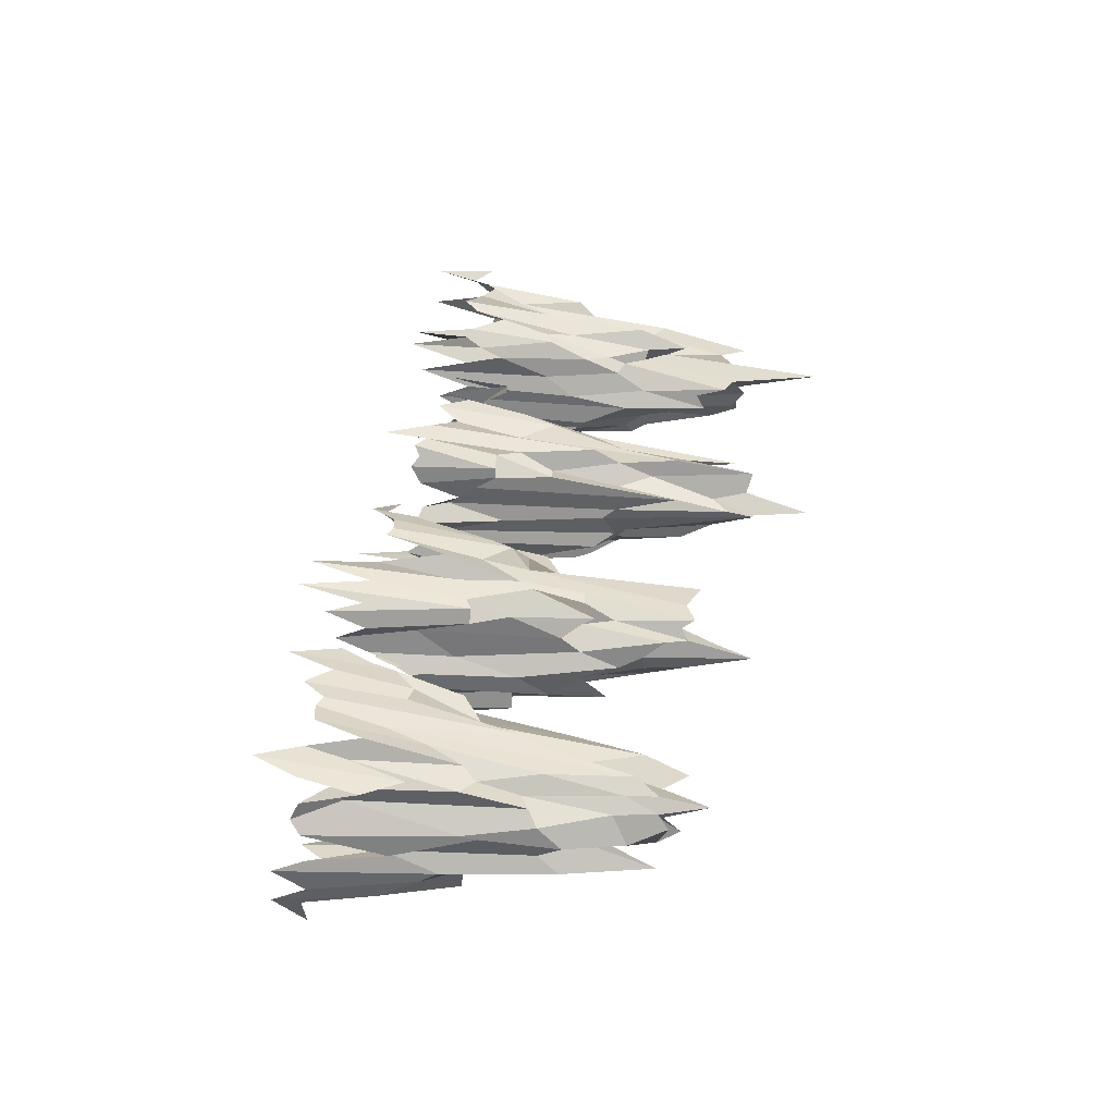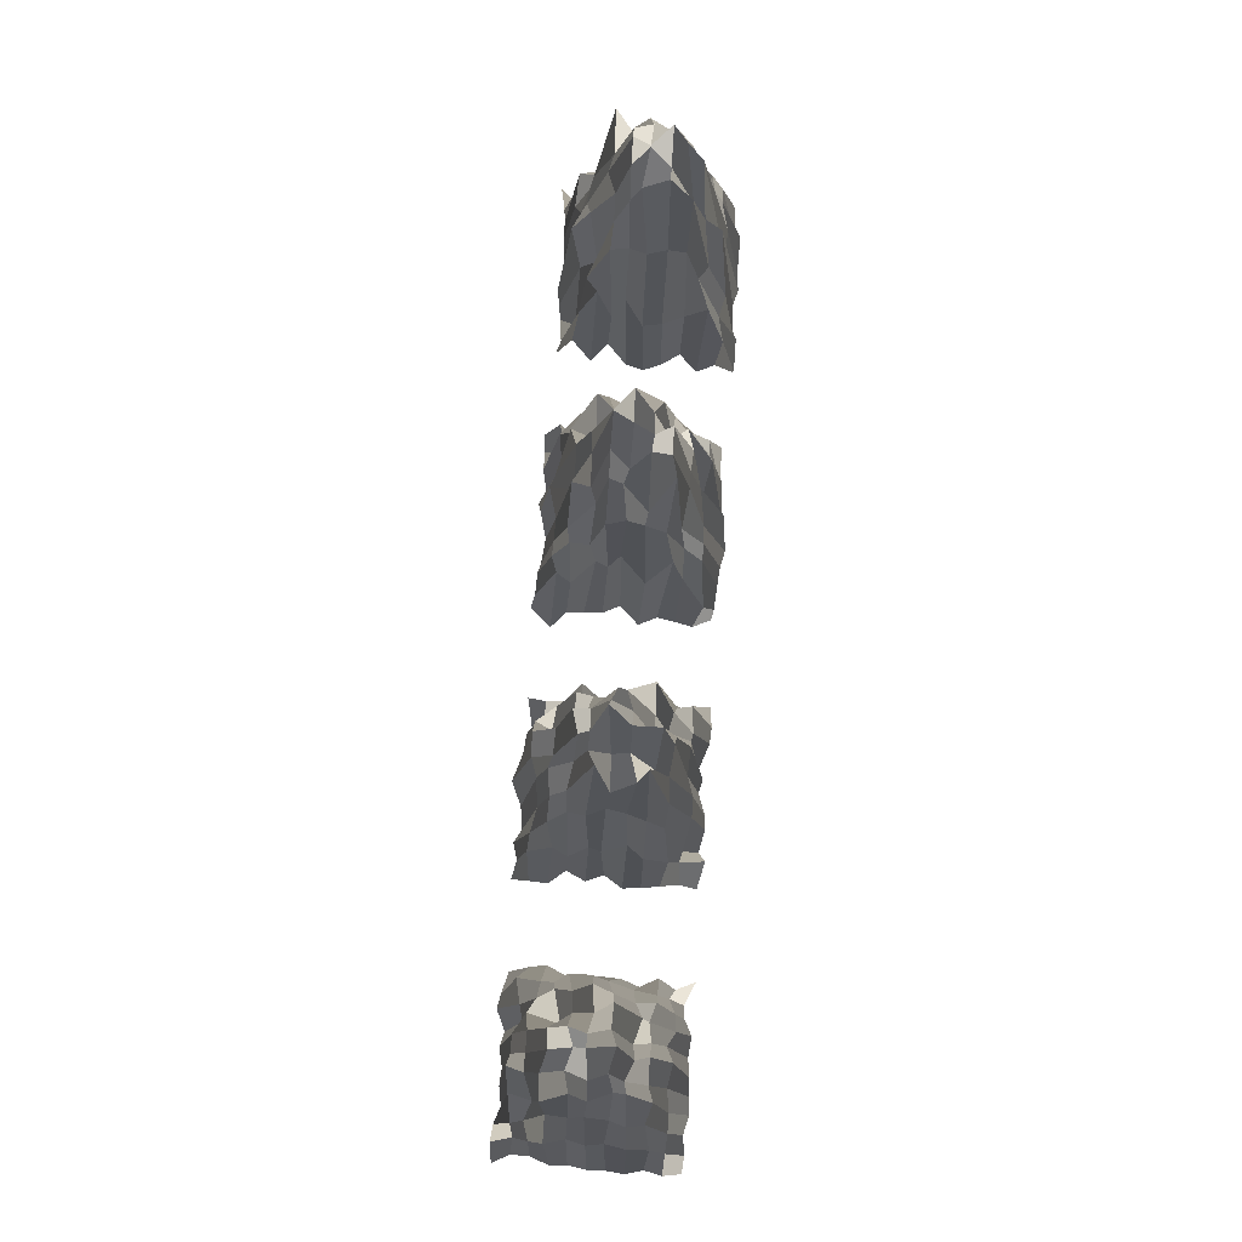
<metadata>
{"format":"obj","ext":"obj","renderer":"f3d","projection":"perspective","resolution":1024,"background":"white","views":[{"elev":36.1,"azim":99.2,"up":"+Z"},{"elev":76.6,"azim":-86.0,"up":"+Y"}]}
</metadata>
<code>
v  -178.9 -6.958 -63.15
v  -178 0 -58.15
v  -173 -17.82 -57.34
v  -173.3 4.314 -62.93
v  -168 0 -58.43
v  -168.8 33.26 -63.1
v  -163 3.532 -57.2
v  -163.1 13.57 -62.7
v  -158 0 -57.64
v  -157.5 26.81 -63.81
v  -153 -5.083 -57.51
v  -152.7 57.72 -63.21
v  -148 0 -58.37
v  -147.5 33.97 -64.65
v  -143 10.3 -58
v  -143.1 25.05 -62.36
v  -138 0 -59.91
v  -138.8 27.7 -63.01
v  -133 -18.01 -59.97
v  -133.3 4.175 -64.37
v  -128 0 -57.48
v  -128.9 -19.57 -62.48
v  -177.8 0 -68.15
v  -173.1 28.84 -67.35
v  -167.3 40.45 -68.92
v  -162.7 64.78 -67.53
v  -158.6 60.67 -68.83
v  -152.6 73.63 -69.03
v  -148.6 60.67 -68.76
v  -142.7 47.66 -69.51
v  -137.3 40.45 -67.94
v  -133.1 10.85 -67.58
v  -127.8 0 -67.48
v  -179 -21.65 -73.15
v  -173.5 38.65 -73.05
v  -168.7 58.65 -73.5
v  -162.3 93.62 -73.9
v  -159.2 85.78 -74.63
v  -153.2 66.92 -72.54
v  -149.2 59.63 -73.1
v  -142.3 53.37 -71.24
v  -138.7 51.19 -73.19
v  -133.5 26.94 -73.86
v  -129 -16.49 -72.48
v  -178.6 0 -78.15
v  -172.4 35.6 -78.7
v  -167.4 60.67 -77.63
v  -161.6 80.44 -77.04
v  -157.8 91.01 -78.36
v  -153.2 119.2 -76.7
v  -147.8 91.01 -78.36
v  -141.6 88.5 -78.15
v  -137.4 60.67 -78.66
v  -132.4 36 -80.37
v  -128.6 0 -77.48
v  -178.7 -2.32 -83.15
v  -173 23.47 -83.5
v  -167.2 64.19 -83.6
v  -163.7 69.17 -83.03
v  -159.5 86.34 -83
v  -152.3 88.7 -83.85
v  -149.5 95.1 -83.66
v  -143.7 78.83 -82.72
v  -137.2 81.93 -83.48
v  -133 55.03 -83.77
v  -128.7 -10.42 -82.48
v  -177.8 0 -88.15
v  -171.5 16.09 -88.7
v  -167.4 60.67 -87.63
v  -163.1 95.15 -87.04
v  -157.8 91.01 -88.36
v  -152.5 91.96 -86.7
v  -147.8 91.01 -88.36
v  -143.1 65.65 -88.15
v  -137.4 60.67 -88.66
v  -131.5 40.04 -90.37
v  -127.8 0 -87.48
v  -178.2 -8.999 -93.15
v  -173.8 60.18 -93.05
v  -166.7 48.26 -93.5
v  -165 82.7 -93.9
v  -158 74.29 -94.63
v  -153.5 92.33 -92.54
v  -148 83.57 -93.1
v  -145 51.41 -91.24
v  -136.7 53.92 -93.19
v  -133.8 38.61 -93.86
v  -128.2 -6.907 -92.48
v  -176.3 0 -98.15
v  -173.2 41.89 -97.35
v  -168.3 40.45 -98.92
v  -163 30.72 -97.53
v  -157.5 60.67 -98.83
v  -152.7 56.08 -99.03
v  -147.5 60.67 -98.76
v  -143 55.75 -99.51
v  -138.3 40.45 -97.94
v  -133.2 30.16 -97.58
v  -126.3 0 -97.48
v  -176.2 3.187 -103.2
v  -171.8 3.345 -102.9
v  -168.6 21.03 -103.1
v  -162.3 52.11 -102.7
v  -155.8 50.66 -103.8
v  -152.4 43.22 -103.2
v  -145.8 14.48 -104.7
v  -142.3 9.689 -102.4
v  -138.6 20.09 -103
v  -131.8 19.52 -104.4
v  -126.2 -10.02 -102.5
v  -178.7 0 -108.2
v  -173.7 28.69 -107.3
v  -168.7 0 -108.4
v  -163.7 -8.424 -107.2
v  -158.7 0 -107.6
v  -153.7 -4.41 -107.5
v  -148.7 0 -108.4
v  -143.7 -13.93 -108
v  -138.7 0 -109.9
v  -133.7 -15.57 -110
v  -128.7 0 -107.5
g Plane001
f 1 2 3 4
f 4 3 5 6
f 6 5 7 8
f 8 7 9 10
f 10 9 11 12
f 12 11 13 14
f 14 13 15 16
f 16 15 17 18
f 18 17 19 20
f 20 19 21 22
f 23 1 4 24
f 24 4 6 25
f 25 6 8 26
f 26 8 10 27
f 27 10 12 28
f 28 12 14 29
f 29 14 16 30
f 30 16 18 31
f 31 18 20 32
f 32 20 22 33
f 34 23 24 35
f 35 24 25 36
f 36 25 26 37
f 37 26 27 38
f 38 27 28 39
f 39 28 29 40
f 40 29 30 41
f 41 30 31 42
f 42 31 32 43
f 43 32 33 44
f 45 34 35 46
f 46 35 36 47
f 47 36 37 48
f 48 37 38 49
f 49 38 39 50
f 50 39 40 51
f 51 40 41 52
f 52 41 42 53
f 53 42 43 54
f 54 43 44 55
f 56 45 46 57
f 57 46 47 58
f 58 47 48 59
f 59 48 49 60
f 60 49 50 61
f 61 50 51 62
f 62 51 52 63
f 63 52 53 64
f 64 53 54 65
f 65 54 55 66
f 67 56 57 68
f 68 57 58 69
f 69 58 59 70
f 70 59 60 71
f 71 60 61 72
f 72 61 62 73
f 73 62 63 74
f 74 63 64 75
f 75 64 65 76
f 76 65 66 77
f 78 67 68 79
f 79 68 69 80
f 80 69 70 81
f 81 70 71 82
f 82 71 72 83
f 83 72 73 84
f 84 73 74 85
f 85 74 75 86
f 86 75 76 87
f 87 76 77 88
f 89 78 79 90
f 90 79 80 91
f 91 80 81 92
f 92 81 82 93
f 93 82 83 94
f 94 83 84 95
f 95 84 85 96
f 96 85 86 97
f 97 86 87 98
f 98 87 88 99
f 100 89 90 101
f 101 90 91 102
f 102 91 92 103
f 103 92 93 104
f 104 93 94 105
f 105 94 95 106
f 106 95 96 107
f 107 96 97 108
f 108 97 98 109
f 109 98 99 110
f 111 100 101 112
f 112 101 102 113
f 113 102 103 114
f 114 103 104 115
f 115 104 105 116
f 116 105 106 117
f 117 106 107 118
f 118 107 108 119
f 119 108 109 120
f 120 109 110 121
v  -104.7 18.14 -63.9
v  -103.4 0 -58.9
v  -98.4 19.87 -57.57
v  -98.02 11.53 -64.29
v  -93.4 0 -59.04
v  -95.15 12.26 -63.52
v  -88.4 8.816 -57.82
v  -88.56 28.39 -61.92
v  -83.4 0 -57.81
v  -84.36 37.94 -62.21
v  -78.4 7.241 -60.2
v  -77.52 27.7 -63.7
v  -73.4 0 -59.04
v  -74.36 52.5 -63.71
v  -68.4 -14.77 -60.13
v  -68.56 29.44 -63.4
v  -63.4 0 -57.81
v  -65.15 22.25 -62.85
v  -58.4 -2.487 -57.49
v  -58.02 23.16 -63.39
v  -53.4 0 -58.19
v  -54.73 -3.102 -63.19
v  -103.3 0 -68.9
v  -98.79 15.86 -67.15
v  -93.47 40.45 -68.83
v  -88.82 50.36 -68.19
v  -83.72 60.67 -68.74
v  -78.73 78.65 -67.95
v  -73.72 60.67 -67.49
v  -68.82 39.73 -69.61
v  -63.47 40.45 -68.4
v  -58.79 23.03 -67.37
v  -53.27 0 -68.19
v  -104.5 3.572 -73.9
v  -100.4 30.95 -73.74
v  -94.12 54.07 -73.48
v  -88.65 97.83 -73.66
v  -85.97 81.59 -72.28
v  -79.63 103 -71.03
v  -75.97 71.03 -73.04
v  -68.65 61.37 -73.09
v  -64.12 79.71 -73.36
v  -60.39 16.13 -72.96
v  -54.49 11.93 -73.19
v  -104.5 0 -78.9
v  -100.1 51.82 -77.94
v  -93.57 60.67 -78.58
v  -90.02 86.02 -76.34
v  -83.95 91.01 -78.36
v  -79.36 101.4 -78.32
v  -73.95 91.01 -78.32
v  -70.02 96.39 -80.09
v  -63.57 60.67 -78.76
v  -60.1 7.187 -79.38
v  -54.5 0 -78.19
v  -102.1 6.702 -83.9
v  -98.6 26.29 -84.79
v  -94.36 71.5 -83.58
v  -91.27 76.63 -82.68
v  -83.98 88.37 -82.94
v  -78.65 121 -83.65
v  -73.98 103.2 -83.51
v  -71.27 104.4 -82.08
v  -64.36 56.74 -82.95
v  -58.6 25.3 -83.6
v  -52.1 -1.905 -83.19
v  -103.3 0 -88.9
v  -98.6 33.01 -87.94
v  -94.82 60.67 -88.58
v  -89.27 102.6 -86.34
v  -83.98 91.01 -88.36
v  -78.79 88.32 -88.32
v  -73.98 91.01 -88.32
v  -69.27 63.69 -90.09
v  -64.82 60.67 -88.76
v  -58.6 5.161 -89.38
v  -53.26 0 -88.19
v  -102.2 10.94 -93.9
v  -98.91 14.72 -93.74
v  -92.69 51.32 -93.48
v  -89.22 62.83 -93.66
v  -82.22 65.13 -92.28
v  -80.23 91.05 -91.03
v  -72.22 81.37 -93.04
v  -69.22 60.8 -93.09
v  -62.69 54.21 -93.36
v  -58.91 19.59 -92.96
v  -52.17 14.97 -93.19
v  -104.5 0 -98.9
v  -99.46 34.14 -97.15
v  -93.91 40.45 -98.83
v  -88.95 51.16 -98.19
v  -83.55 60.67 -98.74
v  -79.36 54.76 -97.95
v  -73.55 60.67 -97.49
v  -68.95 32.83 -99.61
v  -63.91 40.45 -98.4
v  -59.46 9.046 -97.37
v  -54.5 0 -98.19
v  -104.8 4.865 -103.9
v  -98.92 19.54 -104.3
v  -94.93 26.68 -103.5
v  -89.34 32.7 -101.9
v  -82.92 41.35 -102.2
v  -78.7 47.06 -103.7
v  -72.92 51.43 -103.7
v  -69.34 46.73 -103.4
v  -64.93 29.04 -102.9
v  -58.92 -1.35 -103.4
v  -54.81 0.3192 -103.2
v  -104.1 0 -108.9
v  -99.12 2.463 -107.6
v  -94.12 0 -109
v  -89.12 -18.07 -107.8
v  -84.12 0 -107.8
v  -79.12 10.06 -110.2
v  -74.12 0 -109
v  -69.12 -26.42 -110.1
v  -64.12 0 -107.8
v  -59.12 -29.64 -107.5
v  -54.12 0 -108.2
g Plane002
f 122 123 124 125
f 125 124 126 127
f 127 126 128 129
f 129 128 130 131
f 131 130 132 133
f 133 132 134 135
f 135 134 136 137
f 137 136 138 139
f 139 138 140 141
f 141 140 142 143
f 144 122 125 145
f 145 125 127 146
f 146 127 129 147
f 147 129 131 148
f 148 131 133 149
f 149 133 135 150
f 150 135 137 151
f 151 137 139 152
f 152 139 141 153
f 153 141 143 154
f 155 144 145 156
f 156 145 146 157
f 157 146 147 158
f 158 147 148 159
f 159 148 149 160
f 160 149 150 161
f 161 150 151 162
f 162 151 152 163
f 163 152 153 164
f 164 153 154 165
f 166 155 156 167
f 167 156 157 168
f 168 157 158 169
f 169 158 159 170
f 170 159 160 171
f 171 160 161 172
f 172 161 162 173
f 173 162 163 174
f 174 163 164 175
f 175 164 165 176
f 177 166 167 178
f 178 167 168 179
f 179 168 169 180
f 180 169 170 181
f 181 170 171 182
f 182 171 172 183
f 183 172 173 184
f 184 173 174 185
f 185 174 175 186
f 186 175 176 187
f 188 177 178 189
f 189 178 179 190
f 190 179 180 191
f 191 180 181 192
f 192 181 182 193
f 193 182 183 194
f 194 183 184 195
f 195 184 185 196
f 196 185 186 197
f 197 186 187 198
f 199 188 189 200
f 200 189 190 201
f 201 190 191 202
f 202 191 192 203
f 203 192 193 204
f 204 193 194 205
f 205 194 195 206
f 206 195 196 207
f 207 196 197 208
f 208 197 198 209
f 210 199 200 211
f 211 200 201 212
f 212 201 202 213
f 213 202 203 214
f 214 203 204 215
f 215 204 205 216
f 216 205 206 217
f 217 206 207 218
f 218 207 208 219
f 219 208 209 220
f 221 210 211 222
f 222 211 212 223
f 223 212 213 224
f 224 213 214 225
f 225 214 215 226
f 226 215 216 227
f 227 216 217 228
f 228 217 218 229
f 229 218 219 230
f 230 219 220 231
f 232 221 222 233
f 233 222 223 234
f 234 223 224 235
f 235 224 225 236
f 236 225 226 237
f 237 226 227 238
f 238 227 228 239
f 239 228 229 240
f 240 229 230 241
f 241 230 231 242
v  -29.62 -6.148 -64.56
v  -28.85 0 -59.56
v  -23.85 -7.955 -58.8
v  -26.42 4.033 -62
v  -18.85 0 -58.42
v  -20.01 29.46 -63.57
v  -13.85 0.9046 -58.02
v  -17.16 35.97 -63.43
v  -8.855 0 -56.89
v  -10.15 28.45 -63.61
v  -3.855 18.58 -58.33
v  -3.485 40.72 -65.2
v  1.145 0 -59.59
v  -0.1534 21.62 -64.49
v  6.145 -18.84 -57.97
v  2.844 45.61 -62.81
v  11.15 0 -59.08
v  9.988 27.63 -63.31
v  16.15 -19.9 -58.98
v  13.58 29.49 -63.68
v  21.15 0 -59.63
v  20.38 -11.41 -64.63
v  -30 0 -69.56
v  -24.84 27.94 -68.41
v  -19.9 40.45 -68.52
v  -14.98 41.64 -69.56
v  -9.467 60.67 -68.33
v  -4.756 59.78 -68.35
v  0.533 60.67 -67.9
v  5.015 64.31 -69.72
v  10.1 40.45 -68.1
v  15.16 29.41 -68.06
v  20 0 -69.63
v  -30.4 5.275 -74.56
v  -24.99 45.23 -71.26
v  -18.86 50.62 -73.43
v  -16.65 92.74 -71.77
v  -10.04 89.25 -73.15
v  -3.645 92.5 -73.39
v  -0.0397 69.28 -73.62
v  3.35 60.36 -73.4
v  11.14 55.25 -73.24
v  15.01 13.55 -72.48
v  19.6 -9.472 -74.63
v  -31.53 0 -79.56
v  -24.8 20.1 -78.26
v  -20.09 60.67 -78.95
v  -15.27 56.34 -78.38
v  -10.06 91.01 -78.36
v  -4.838 88.5 -77.85
v  -0.0578 91.01 -78.36
v  4.73 84.99 -76.02
v  9.91 60.67 -78.55
v  15.2 24.45 -80.67
v  18.47 0 -79.63
v  -30.08 14.61 -84.56
v  -23.22 40.96 -84.93
v  -20.07 64.09 -83.66
v  -15.03 79.01 -84.77
v  -10.57 77.27 -83.58
v  -5.481 98.61 -82.94
v  -0.567 109.8 -83.06
v  4.972 78.42 -82.29
v  9.93 71.97 -82.95
v  16.78 43.21 -84.83
v  19.92 15.41 -84.63
v  -28.82 0 -89.56
v  -23.93 31.49 -88.26
v  -20.52 60.67 -88.95
v  -14.8 82.44 -88.38
v  -10.06 91.01 -88.36
v  -5.354 106.4 -87.85
v  -0.0629 91.01 -88.36
v  5.201 78.62 -86.02
v  9.478 60.67 -88.55
v  16.07 52.45 -90.67
v  21.18 0 -89.63
v  -30.45 5.424 -94.56
v  -25.61 43.32 -91.26
v  -18.7 33.58 -93.43
v  -15.02 60.37 -91.77
v  -12.4 65.44 -93.15
v  -6.131 73.98 -93.39
v  -2.398 80.11 -93.62
v  4.984 50.3 -93.4
v  11.3 68.72 -93.24
v  14.39 41.04 -92.48
v  19.55 -4.692 -94.63
v  -29.34 0 -99.56
v  -25.11 16.64 -98.41
v  -20.32 40.45 -98.52
v  -15.18 35.92 -99.56
v  -9.871 60.67 -98.33
v  -5.472 39.01 -98.35
v  0.1286 60.67 -97.9
v  4.817 58.45 -99.72
v  9.683 40.45 -98.1
v  14.89 41.22 -98.06
v  20.66 0 -99.63
v  -29.43 -19.22 -104.6
v  -24.74 25.15 -102
v  -20.36 25.6 -103.6
v  -15.94 24.38 -103.4
v  -7.751 17.91 -103.6
v  -3.587 33.84 -105.2
v  2.249 23.81 -104.5
v  4.065 12.31 -102.8
v  9.643 38.7 -103.3
v  15.26 3.874 -103.7
v  20.57 13.14 -104.6
v  -28.79 0 -109.6
v  -23.79 -4.256 -108.8
v  -18.79 0 -108.4
v  -13.79 -7.931 -108
v  -8.788 0 -106.9
v  -3.788 9.887 -108.3
v  1.212 0 -109.6
v  6.212 -6.702 -108
v  11.21 0 -109.1
v  16.21 -0.245 -109
v  21.21 0 -109.6
g Plane003
f 243 244 245 246
f 246 245 247 248
f 248 247 249 250
f 250 249 251 252
f 252 251 253 254
f 254 253 255 256
f 256 255 257 258
f 258 257 259 260
f 260 259 261 262
f 262 261 263 264
f 265 243 246 266
f 266 246 248 267
f 267 248 250 268
f 268 250 252 269
f 269 252 254 270
f 270 254 256 271
f 271 256 258 272
f 272 258 260 273
f 273 260 262 274
f 274 262 264 275
f 276 265 266 277
f 277 266 267 278
f 278 267 268 279
f 279 268 269 280
f 280 269 270 281
f 281 270 271 282
f 282 271 272 283
f 283 272 273 284
f 284 273 274 285
f 285 274 275 286
f 287 276 277 288
f 288 277 278 289
f 289 278 279 290
f 290 279 280 291
f 291 280 281 292
f 292 281 282 293
f 293 282 283 294
f 294 283 284 295
f 295 284 285 296
f 296 285 286 297
f 298 287 288 299
f 299 288 289 300
f 300 289 290 301
f 301 290 291 302
f 302 291 292 303
f 303 292 293 304
f 304 293 294 305
f 305 294 295 306
f 306 295 296 307
f 307 296 297 308
f 309 298 299 310
f 310 299 300 311
f 311 300 301 312
f 312 301 302 313
f 313 302 303 314
f 314 303 304 315
f 315 304 305 316
f 316 305 306 317
f 317 306 307 318
f 318 307 308 319
f 320 309 310 321
f 321 310 311 322
f 322 311 312 323
f 323 312 313 324
f 324 313 314 325
f 325 314 315 326
f 326 315 316 327
f 327 316 317 328
f 328 317 318 329
f 329 318 319 330
f 331 320 321 332
f 332 321 322 333
f 333 322 323 334
f 334 323 324 335
f 335 324 325 336
f 336 325 326 337
f 337 326 327 338
f 338 327 328 339
f 339 328 329 340
f 340 329 330 341
f 342 331 332 343
f 343 332 333 344
f 344 333 334 345
f 345 334 335 346
f 346 335 336 347
f 347 336 337 348
f 348 337 338 349
f 349 338 339 350
f 350 339 340 351
f 351 340 341 352
f 353 342 343 354
f 354 343 344 355
f 355 344 345 356
f 356 345 346 357
f 357 346 347 358
f 358 347 348 359
f 359 348 349 360
f 360 349 350 361
f 361 350 351 362
f 362 351 352 363
v  42.66 7.577 -63.18
v  43.65 0 -58.18
v  48.65 -13.51 -57.19
v  46.94 15.36 -61.47
v  53.65 0 -57.53
v  51.78 21.6 -63.16
v  58.65 -6.924 -58.59
v  58.07 21.22 -61.61
v  63.65 0 -58.98
v  64.1 52.57 -64.16
v  68.65 -0.9579 -57.72
v  69.42 17.54 -62.11
v  73.65 0 -58.27
v  74.1 29.92 -62.41
v  78.65 14.08 -58.41
v  78.07 40.31 -64.62
v  83.65 0 -58.69
v  81.78 10.6 -63.54
v  88.65 -12.49 -59.19
v  86.94 27.19 -64.27
v  93.65 0 -60.26
v  92.66 16.1 -65.26
v  43 0 -68.18
v  48.63 34.72 -66.31
v  54.97 40.45 -69.5
v  58.61 40.22 -66.99
v  63.55 60.67 -68.91
v  68.99 84.63 -70.29
v  73.55 60.67 -68.7
v  78.61 43.65 -69.35
v  84.97 40.45 -67.63
v  88.63 6.743 -67.76
v  93 0 -70.26
v  44.06 10.68 -73.18
v  47.08 32.3 -72.6
v  52.46 64.37 -73.14
v  57.87 85.59 -72.4
v  63.75 70.09 -72.23
v  70.9 90.78 -74.66
v  73.75 82.21 -73.15
v  77.87 55.64 -73.2
v  82.46 58.11 -73.23
v  87.08 10.39 -72.92
v  94.06 -2.418 -75.26
v  44.45 0 -78.18
v  49.63 18.76 -78.63
v  54.38 60.67 -78.08
v  57.7 97.54 -78.28
v  63.83 91.01 -78.36
v  69.11 104.3 -78.32
v  73.83 91.01 -78.35
v  77.7 79.54 -76.62
v  84.38 60.67 -77.95
v  89.63 41.28 -78.7
v  94.45 0 -80.26
v  43.18 -1.988 -83.18
v  47.58 21.73 -83.95
v  55.76 53.37 -83.52
v  60.13 85.93 -85.43
v  63.79 102.4 -83.65
v  69.33 91.18 -83.86
v  73.79 93.92 -83.34
v  80.13 83.78 -84.64
v  85.76 67.34 -83.16
v  87.58 45.62 -81.32
v  93.18 22.91 -85.26
v  43.74 0 -88.18
v  47.88 40.41 -88.63
v  54.17 60.67 -88.08
v  58.62 81.08 -88.28
v  63.82 91.01 -88.36
v  68.81 96.77 -88.32
v  73.82 91.01 -88.35
v  78.62 71.04 -86.62
v  84.17 60.67 -87.95
v  87.88 19.54 -88.7
v  93.74 0 -90.26
v  43.88 15.9 -93.18
v  50.09 20.43 -92.6
v  54.82 57.33 -93.14
v  58.67 66.8 -92.4
v  62.09 76.91 -92.23
v  70.11 71.77 -94.66
v  72.09 78.53 -93.15
v  78.67 91.45 -93.2
v  84.82 66.45 -93.23
v  90.09 35.11 -92.92
v  93.88 -9.451 -95.26
v  44.16 0 -98.18
v  49.01 41.65 -96.31
v  53.1 40.45 -99.5
v  58.7 38.82 -96.99
v  63.42 60.67 -98.91
v  68.63 53.95 -100.3
v  73.42 60.67 -98.7
v  78.7 43.89 -99.35
v  83.1 40.45 -97.63
v  89.01 29.65 -97.76
v  94.16 0 -100.3
v  44.65 14.84 -103.2
v  49.74 23.69 -101.5
v  53.23 3.894 -103.2
v  58.39 34.46 -101.6
v  64.17 47.31 -104.2
v  66.79 49.61 -102.1
v  74.17 33.88 -102.4
v  78.39 28.28 -104.6
v  83.23 39.8 -103.5
v  89.74 17.89 -104.3
v  94.65 -9.893 -105.3
v  45.73 0 -108.2
v  50.73 -3.166 -107.2
v  55.73 0 -107.5
v  60.73 -1.685 -108.6
v  65.72 0 -109
v  70.72 -8.205 -107.7
v  75.72 0 -108.3
v  80.72 0.6266 -108.4
v  85.72 0 -108.7
v  90.72 -2.981 -109.2
v  95.72 0 -110.3
g Plane004
f 364 365 366 367
f 367 366 368 369
f 369 368 370 371
f 371 370 372 373
f 373 372 374 375
f 375 374 376 377
f 377 376 378 379
f 379 378 380 381
f 381 380 382 383
f 383 382 384 385
f 386 364 367 387
f 387 367 369 388
f 388 369 371 389
f 389 371 373 390
f 390 373 375 391
f 391 375 377 392
f 392 377 379 393
f 393 379 381 394
f 394 381 383 395
f 395 383 385 396
f 397 386 387 398
f 398 387 388 399
f 399 388 389 400
f 400 389 390 401
f 401 390 391 402
f 402 391 392 403
f 403 392 393 404
f 404 393 394 405
f 405 394 395 406
f 406 395 396 407
f 408 397 398 409
f 409 398 399 410
f 410 399 400 411
f 411 400 401 412
f 412 401 402 413
f 413 402 403 414
f 414 403 404 415
f 415 404 405 416
f 416 405 406 417
f 417 406 407 418
f 419 408 409 420
f 420 409 410 421
f 421 410 411 422
f 422 411 412 423
f 423 412 413 424
f 424 413 414 425
f 425 414 415 426
f 426 415 416 427
f 427 416 417 428
f 428 417 418 429
f 430 419 420 431
f 431 420 421 432
f 432 421 422 433
f 433 422 423 434
f 434 423 424 435
f 435 424 425 436
f 436 425 426 437
f 437 426 427 438
f 438 427 428 439
f 439 428 429 440
f 441 430 431 442
f 442 431 432 443
f 443 432 433 444
f 444 433 434 445
f 445 434 435 446
f 446 435 436 447
f 447 436 437 448
f 448 437 438 449
f 449 438 439 450
f 450 439 440 451
f 452 441 442 453
f 453 442 443 454
f 454 443 444 455
f 455 444 445 456
f 456 445 446 457
f 457 446 447 458
f 458 447 448 459
f 459 448 449 460
f 460 449 450 461
f 461 450 451 462
f 463 452 453 464
f 464 453 454 465
f 465 454 455 466
f 466 455 456 467
f 467 456 457 468
f 468 457 458 469
f 469 458 459 470
f 470 459 460 471
f 471 460 461 472
f 472 461 462 473
f 474 463 464 475
f 475 464 465 476
f 476 465 466 477
f 477 466 467 478
f 478 467 468 479
f 479 468 469 480
f 480 469 470 481
f 481 470 471 482
f 482 471 472 483
f 483 472 473 484

</code>
